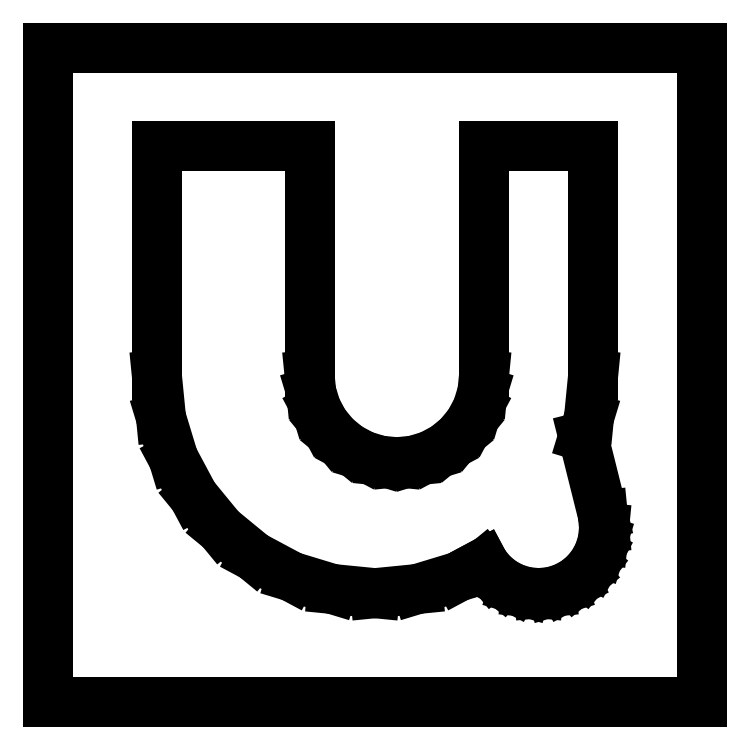
<metadata>
{"format":"dxf","ext":"dxf","renderer":"ezdxf+matplotlib","layout":"modelspace","background":"white","min_lineweight":24,"dpi":150}
</metadata>
<code>
0
SECTION
2
ENTITIES
0
LINE
8
0
10
15
20
15
11
-15
21
15
0
LINE
8
0
10
-15
20
15
11
-15
21
-15
0
LINE
8
0
10
-15
20
-15
11
15
21
-15
0
LINE
8
0
10
15
20
-15
11
15
21
15
0
LINE
8
0
10
6.915
20
-9.942
11
6.352
21
-9.772
0
LINE
8
0
10
6.352
20
-9.772
11
5.833
21
-9.494
0
LINE
8
0
10
5.833
20
-9.494
11
5.379
21
-9.121
0
LINE
8
0
10
5.379
20
-9.121
11
5.006
21
-8.667
0
LINE
8
0
10
5.006
20
-8.667
11
4.981
21
-8.622
0
LINE
8
0
10
4.981
20
-8.622
11
3.827
21
-9.239
0
LINE
8
0
10
3.827
20
-9.239
11
1.951
21
-9.808
0
LINE
8
0
10
1.951
20
-9.808
11
0
21
-10
0
LINE
8
0
10
0
20
-10
11
-1.951
21
-9.808
0
LINE
8
0
10
-1.951
20
-9.808
11
-3.827
21
-9.239
0
LINE
8
0
10
-3.827
20
-9.239
11
-5.556
21
-8.315
0
LINE
8
0
10
-5.556
20
-8.315
11
-7.071
21
-7.071
0
LINE
8
0
10
-7.071
20
-7.071
11
-8.315
21
-5.556
0
LINE
8
0
10
-8.315
20
-5.556
11
-9.239
21
-3.827
0
LINE
8
0
10
-9.239
20
-3.827
11
-9.808
21
-1.951
0
LINE
8
0
10
-9.808
20
-1.951
11
-10
21
0
0
LINE
8
0
10
-10
20
0
11
-10
21
10.5
0
LINE
8
0
10
-10
20
10.5
11
-3
21
10.5
0
LINE
8
0
10
-3
20
10.5
11
-3
21
0
0
LINE
8
0
10
-3
20
0
11
-2.923
21
-0.7803
0
LINE
8
0
10
-2.923
20
-0.7803
11
-2.696
21
-1.531
0
LINE
8
0
10
-2.696
20
-1.531
11
-2.326
21
-2.222
0
LINE
8
0
10
-2.326
20
-2.222
11
-1.828
21
-2.828
0
LINE
8
0
10
-1.828
20
-2.828
11
-1.222
21
-3.326
0
LINE
8
0
10
-1.222
20
-3.326
11
-0.5307
21
-3.696
0
LINE
8
0
10
-0.5307
20
-3.696
11
0.2196
21
-3.923
0
LINE
8
0
10
0.2196
20
-3.923
11
1
21
-4
0
LINE
8
0
10
1
20
-4
11
1.78
21
-3.923
0
LINE
8
0
10
1.78
20
-3.923
11
2.531
21
-3.696
0
LINE
8
0
10
2.531
20
-3.696
11
3.222
21
-3.326
0
LINE
8
0
10
3.222
20
-3.326
11
3.828
21
-2.828
0
LINE
8
0
10
3.828
20
-2.828
11
4.326
21
-2.222
0
LINE
8
0
10
4.326
20
-2.222
11
4.696
21
-1.531
0
LINE
8
0
10
4.696
20
-1.531
11
4.923
21
-0.7803
0
LINE
8
0
10
4.923
20
-0.7803
11
5
21
0
0
LINE
8
0
10
5
20
0
11
5
21
10.5
0
LINE
8
0
10
5
20
10.5
11
10
21
10.5
0
LINE
8
0
10
10
20
10.5
11
10
21
0
0
LINE
8
0
10
10
20
0
11
9.808
21
-1.951
0
LINE
8
0
10
9.808
20
-1.951
11
9.544
21
-2.821
0
LINE
8
0
10
9.544
20
-2.821
11
10.44
21
-6.415
0
LINE
8
0
10
10.44
20
-6.415
11
10.5
21
-7
0
LINE
8
0
10
10.5
20
-7
11
10.44
21
-7.585
0
LINE
8
0
10
10.44
20
-7.585
11
10.27
21
-8.148
0
LINE
8
0
10
10.27
20
-8.148
11
9.994
21
-8.667
0
LINE
8
0
10
9.994
20
-8.667
11
9.621
21
-9.121
0
LINE
8
0
10
9.621
20
-9.121
11
9.167
21
-9.494
0
LINE
8
0
10
9.167
20
-9.494
11
8.648
21
-9.772
0
LINE
8
0
10
8.648
20
-9.772
11
8.085
21
-9.942
0
LINE
8
0
10
8.085
20
-9.942
11
7.5
21
-10
0
LINE
8
0
10
7.5
20
-10
11
6.915
21
-9.942
0
ENDSEC
0
EOF

</code>
